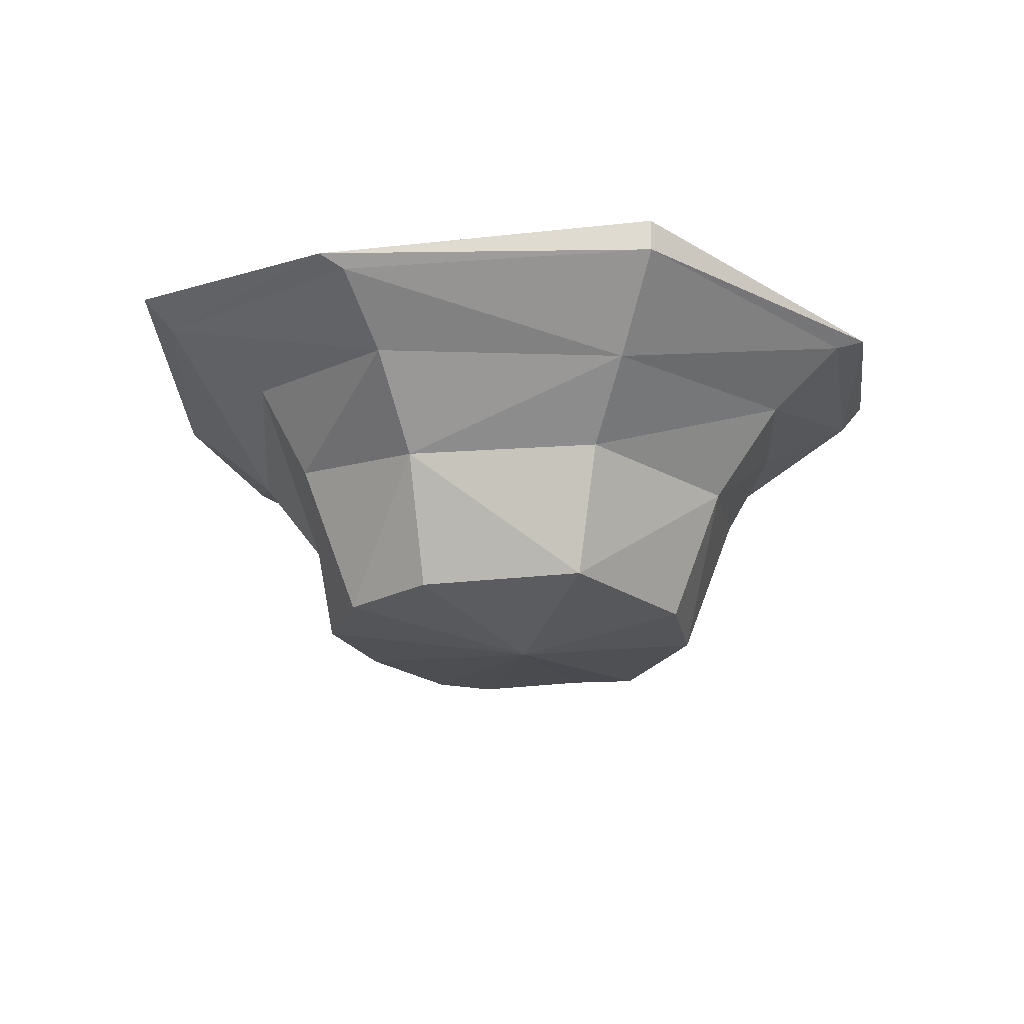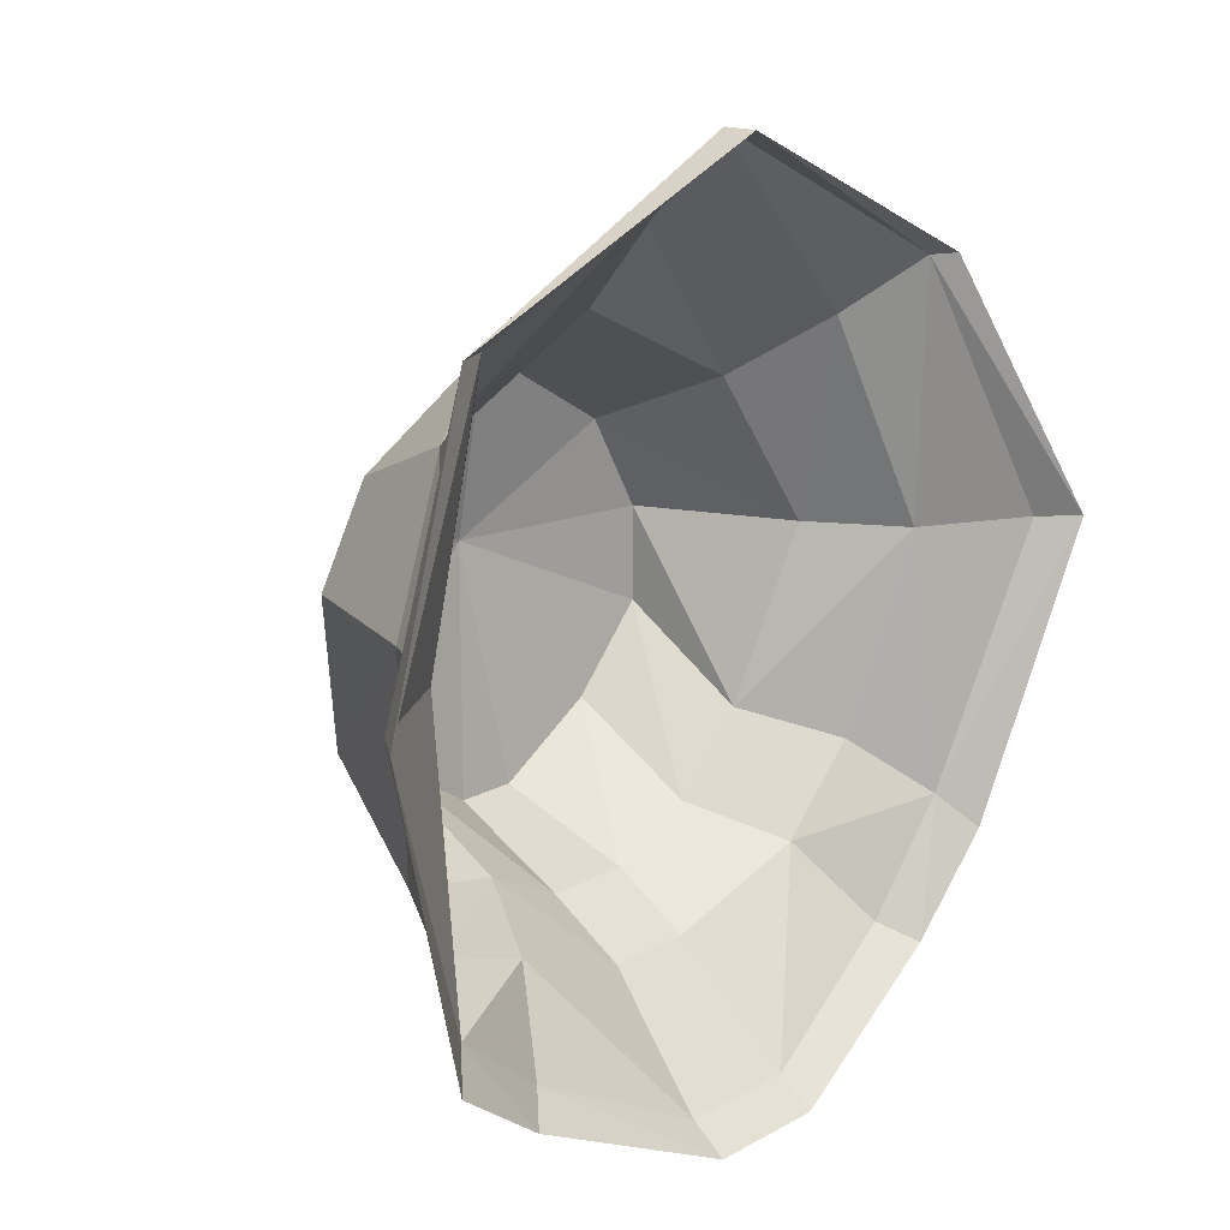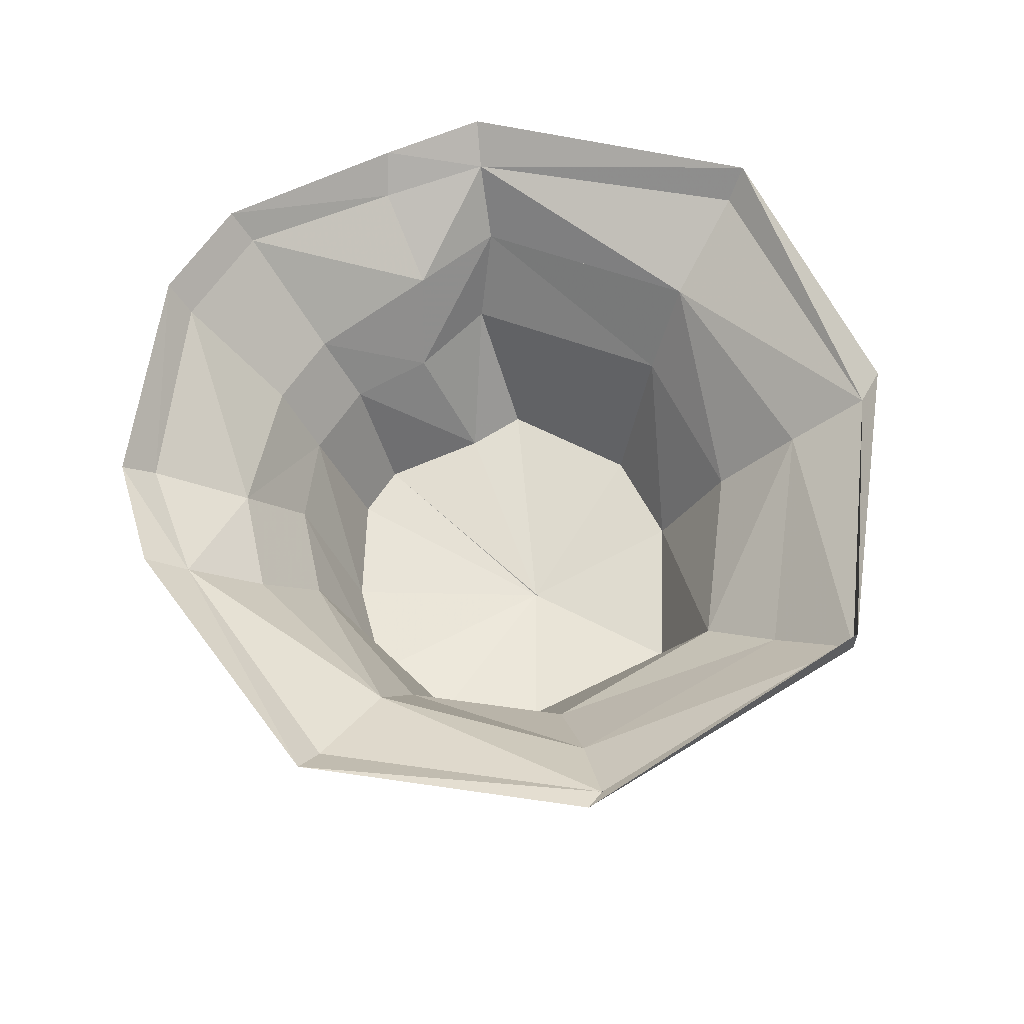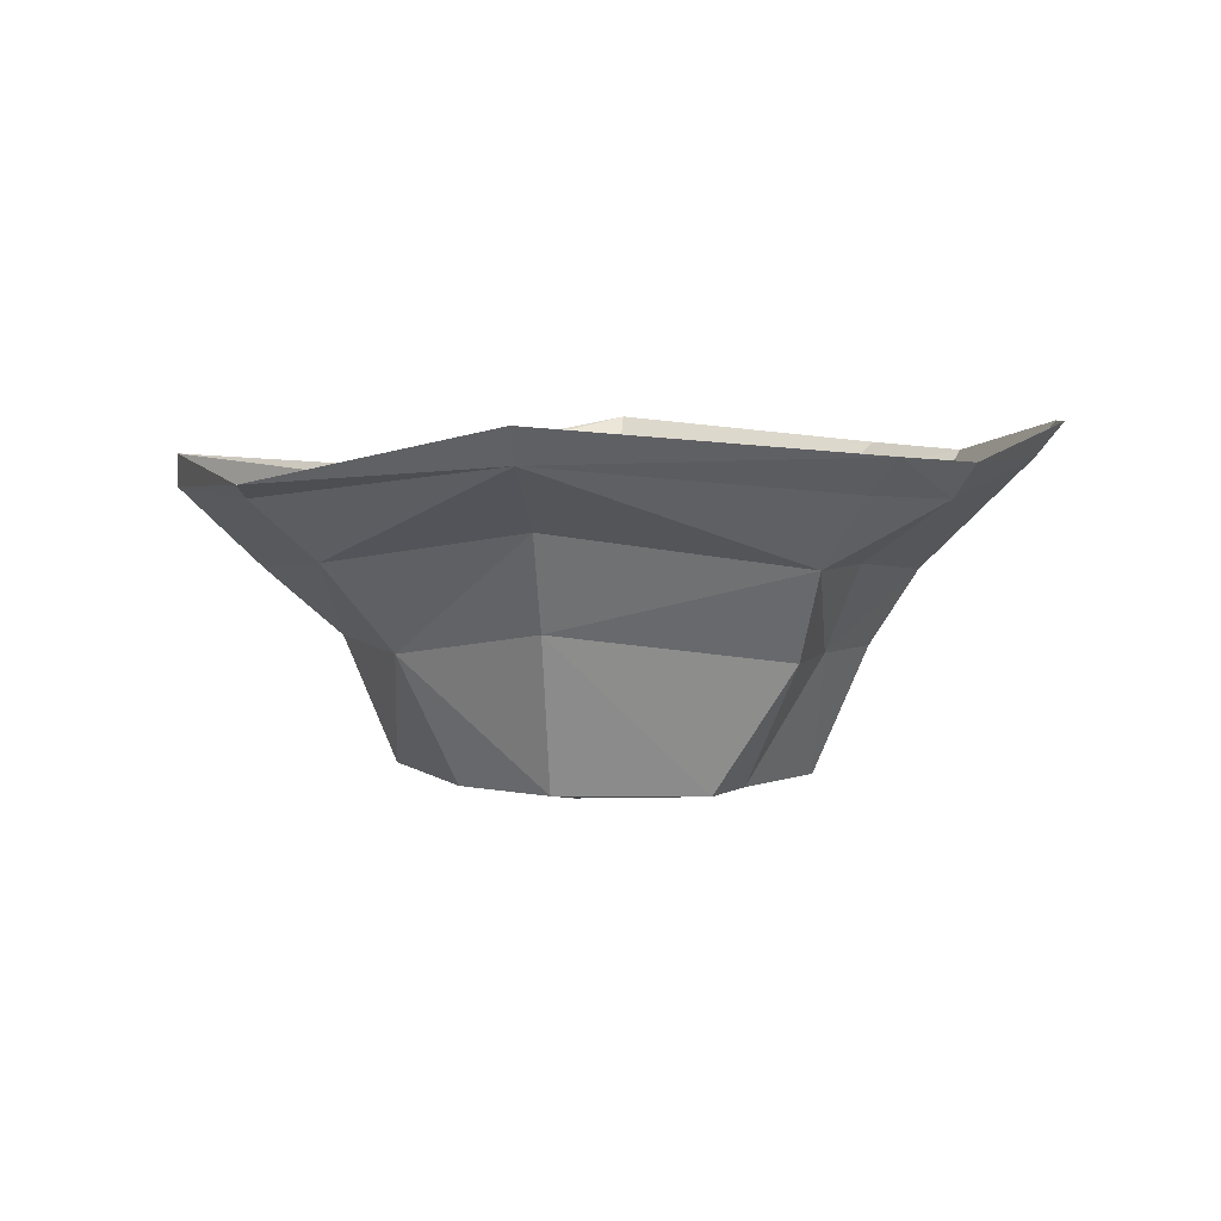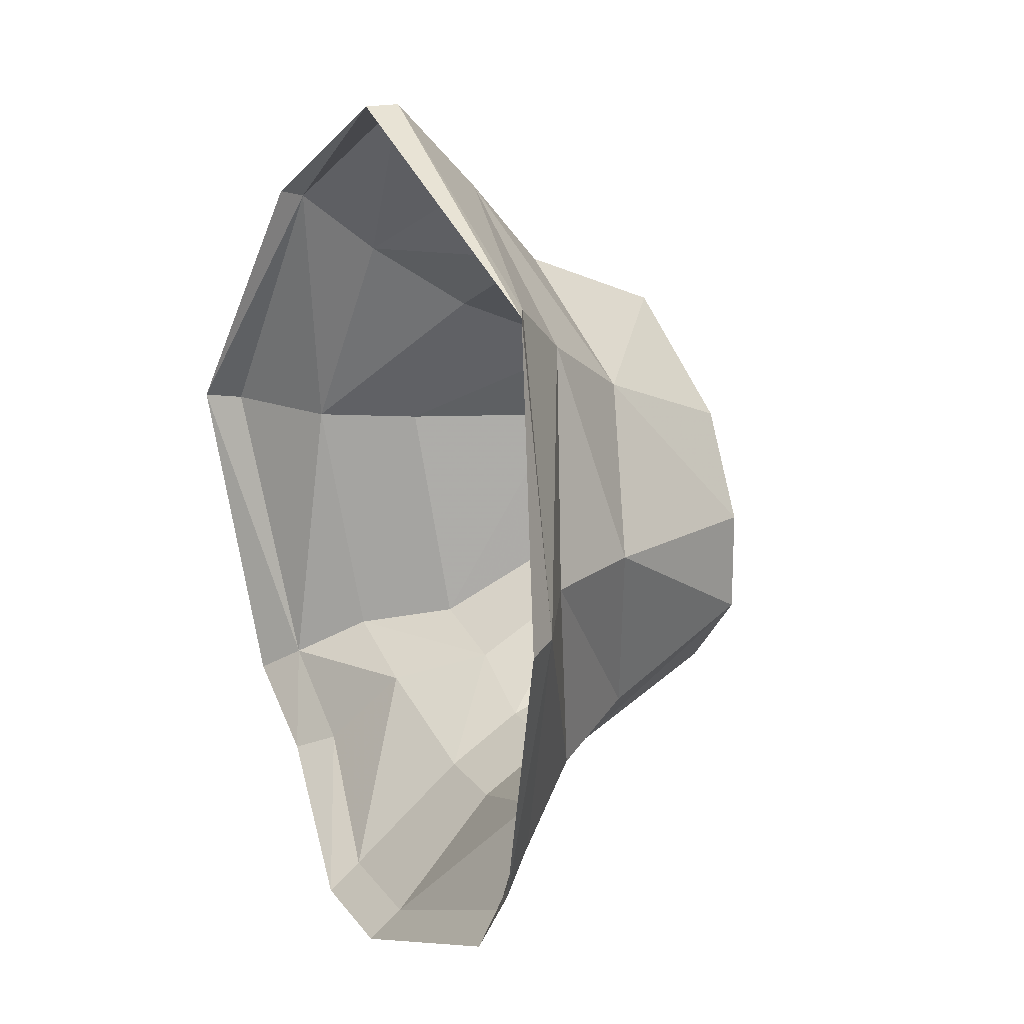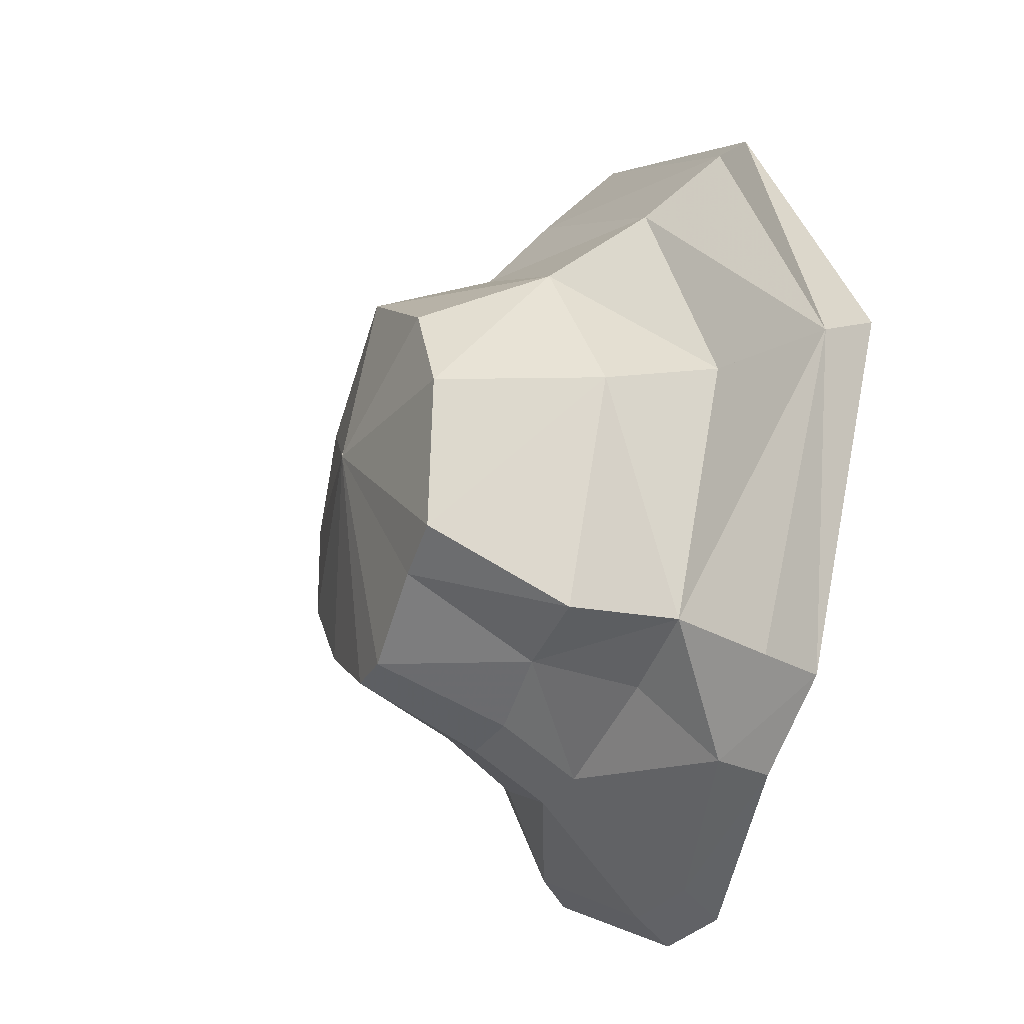
<metadata>
{"format":"obj","ext":"obj","renderer":"f3d","projection":"perspective","resolution":1024,"background":"white","views":[{"elev":-22.5,"azim":-18.7,"up":"+Y"},{"elev":16.9,"azim":131.8,"up":"+Z"},{"elev":61.1,"azim":-57.2,"up":"+Y"},{"elev":4.8,"azim":96.1,"up":"+Y"},{"elev":18.7,"azim":-114.7,"up":"+Z"},{"elev":-23.4,"azim":70.1,"up":"+Z"}]}
</metadata>
<code>
v -0.2109 -0.4062 -0.3359
v -0.04688 -0.4219 -0.3984
v -0.04688 -0.5078 -0.3438
v -0.1484 -0.5078 -0.2969
v -0.2344 -0.5078 -0.2109
v -0.3047 -0.4062 -0.2422
v -0.2734 -0.3359 -0.4297
v -0.0625 -0.2969 -0.5234
v -0.3672 -0.3281 -0.3047
v -0.3047 -0.2969 -0.4531
v 0.07812 -0.2969 -0.5234
v 0.05469 -0.4219 -0.3984
v 0.05469 -0.5078 -0.3438
v -0.03125 -0.6562 -0.2812
v -0.1484 -0.6562 -0.2109
v -0.2344 -0.6562 -0.1172
v -0.3047 -0.4766 -0.007812
v -0.3672 -0.3672 -0.007812
v -0.4922 -0.2969 -0.007812
v -0.2734 -0.4062 0.2344
v -0.3359 -0.3359 0.2969
v -0.3672 -0.3203 0.2969
v -0.5312 -0.2578 -0.007812
v -0.3984 -0.2891 -0.3438
v 0 -0.4297 0.3594
v 0 -0.3359 0.4609
v 0 -0.2969 0.4609
v 0.2656 -0.4062 0.2344
v 0.3281 -0.3359 0.2969
v 0.3672 -0.3203 0.2969
v 0.3672 -0.3672 -0.007812
v 0.4922 -0.2969 -0.007812
v 0.5234 -0.2578 -0.007812
v 0.3281 -0.4062 -0.2969
v 0.375 -0.3281 -0.3438
v 0.4141 -0.2891 -0.375
v 0.2656 -0.3359 -0.4297
v 0.2109 -0.4062 -0.3359
v 0.3047 -0.2969 -0.4531
v 0.07812 -0.2578 -0.5547
v -0.0625 -0.2578 -0.5547
v 0.1484 -0.5078 -0.2969
v 0.1484 -0.6562 -0.2109
v 0.03906 -0.6562 -0.2812
v 0 -0.6953 -0.007812
v 0.2188 -0.6562 -0.1797
v 0.2344 -0.6562 -0.007812
v 0.1719 -0.6562 0.1016
v 0 -0.6562 0.2031
v -0.1719 -0.6562 0.1016
v -0.2344 -0.6562 -0.007812
v 0 -0.5078 0.2656
v 0.2109 -0.5078 0.1641
v 0.3047 -0.4766 -0.007812
v 0.2656 -0.5078 -0.2734
v -0.2109 -0.5078 0.1641
v 0 -0.6953 0
f 1 2 3
f 1 3 4
f 1 4 5
f 1 5 6
f 2 12 3
f 3 12 13
f 5 17 18
f 5 18 6
f 12 38 42
f 12 42 13
f 28 25 52
f 28 52 53
f 28 53 31
f 31 53 54
f 31 54 34
f 34 54 55
f 34 55 42
f 34 42 38
f 25 20 56
f 25 56 52
f 20 18 17
f 20 17 56
f 1 6 7
f 1 7 2
f 1 2 8
f 1 8 7
f 1 7 9
f 1 9 6
f 6 9 7
f 7 8 2
f 2 8 11
f 2 11 12
f 6 18 19
f 6 19 9
f 6 9 18
f 18 9 19
f 18 19 20
f 18 20 21
f 18 21 19
f 19 21 20
f 20 21 25
f 20 25 26
f 20 26 21
f 21 26 25
f 25 26 28
f 25 28 29
f 25 29 26
f 26 29 28
f 28 29 31
f 28 31 32
f 28 32 29
f 29 32 31
f 31 32 34
f 31 34 35
f 31 35 32
f 32 35 34
f 34 35 37
f 34 37 38
f 34 38 35
f 35 38 37
f 11 8 12
f 11 12 37
f 11 37 38
f 11 38 12
f 12 38 37
f 12 8 2
f 7 9 10
f 7 10 8
f 19 21 22
f 19 22 23
f 19 23 9
f 19 9 24
f 19 24 23
f 19 23 21
f 21 26 27
f 21 27 22
f 21 22 26
f 26 29 30
f 26 30 27
f 26 27 29
f 29 32 33
f 29 33 30
f 29 30 32
f 32 35 36
f 32 36 33
f 32 33 35
f 35 37 36
f 35 36 39
f 35 39 37
f 37 39 36
f 39 37 40
f 39 40 11
f 39 11 37
f 37 11 40
f 40 11 8
f 40 8 41
f 40 41 11
f 11 41 8
f 10 41 8
f 8 41 7
f 7 41 10
f 7 10 24
f 7 24 9
f 9 24 10
f 24 9 23
f 29 27 30
f 26 22 27
f 21 23 22
f 35 33 36
f 32 30 33
f 3 13 14
f 3 14 4
f 3 4 15
f 3 15 14
f 14 15 4
f 4 15 16
f 4 16 5
f 5 16 17
f 13 42 43
f 13 43 44
f 13 44 42
f 42 44 43
f 52 56 50
f 52 50 49
f 52 49 53
f 52 53 48
f 52 48 49
f 52 49 56
f 56 49 50
f 56 50 17
f 56 17 51
f 56 51 50
f 50 51 17
f 17 51 5
f 5 51 16
f 16 51 17
f 53 49 48
f 53 48 54
f 53 54 47
f 53 47 48
f 48 47 54
f 54 47 55
f 54 55 46
f 54 46 47
f 47 46 55
f 55 46 43
f 55 43 42
f 13 44 14
f 45 15 14
f 45 14 44
f 45 44 43
f 45 43 46
f 45 46 47
f 45 47 48
f 45 48 49
f 45 49 50
f 45 50 51
f 45 51 16
f 45 16 15
f 45 44 57

</code>
